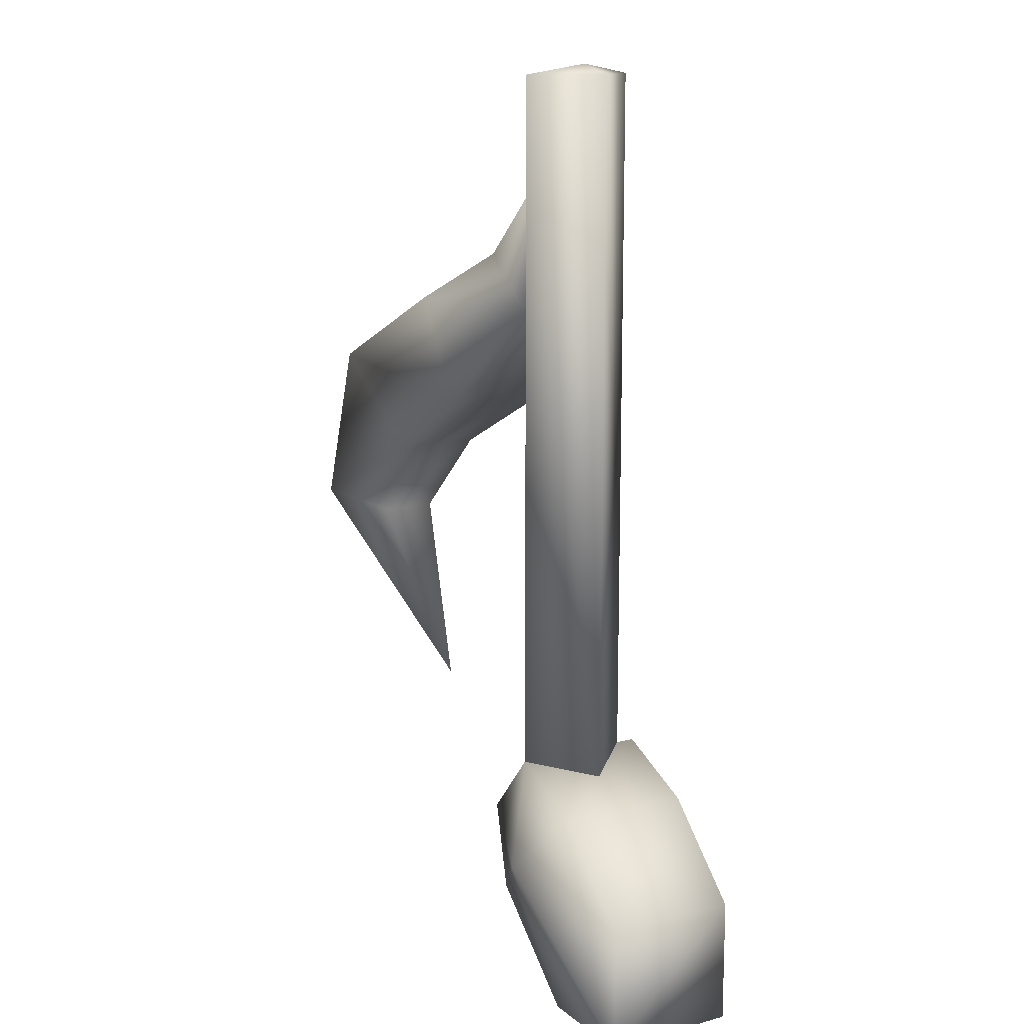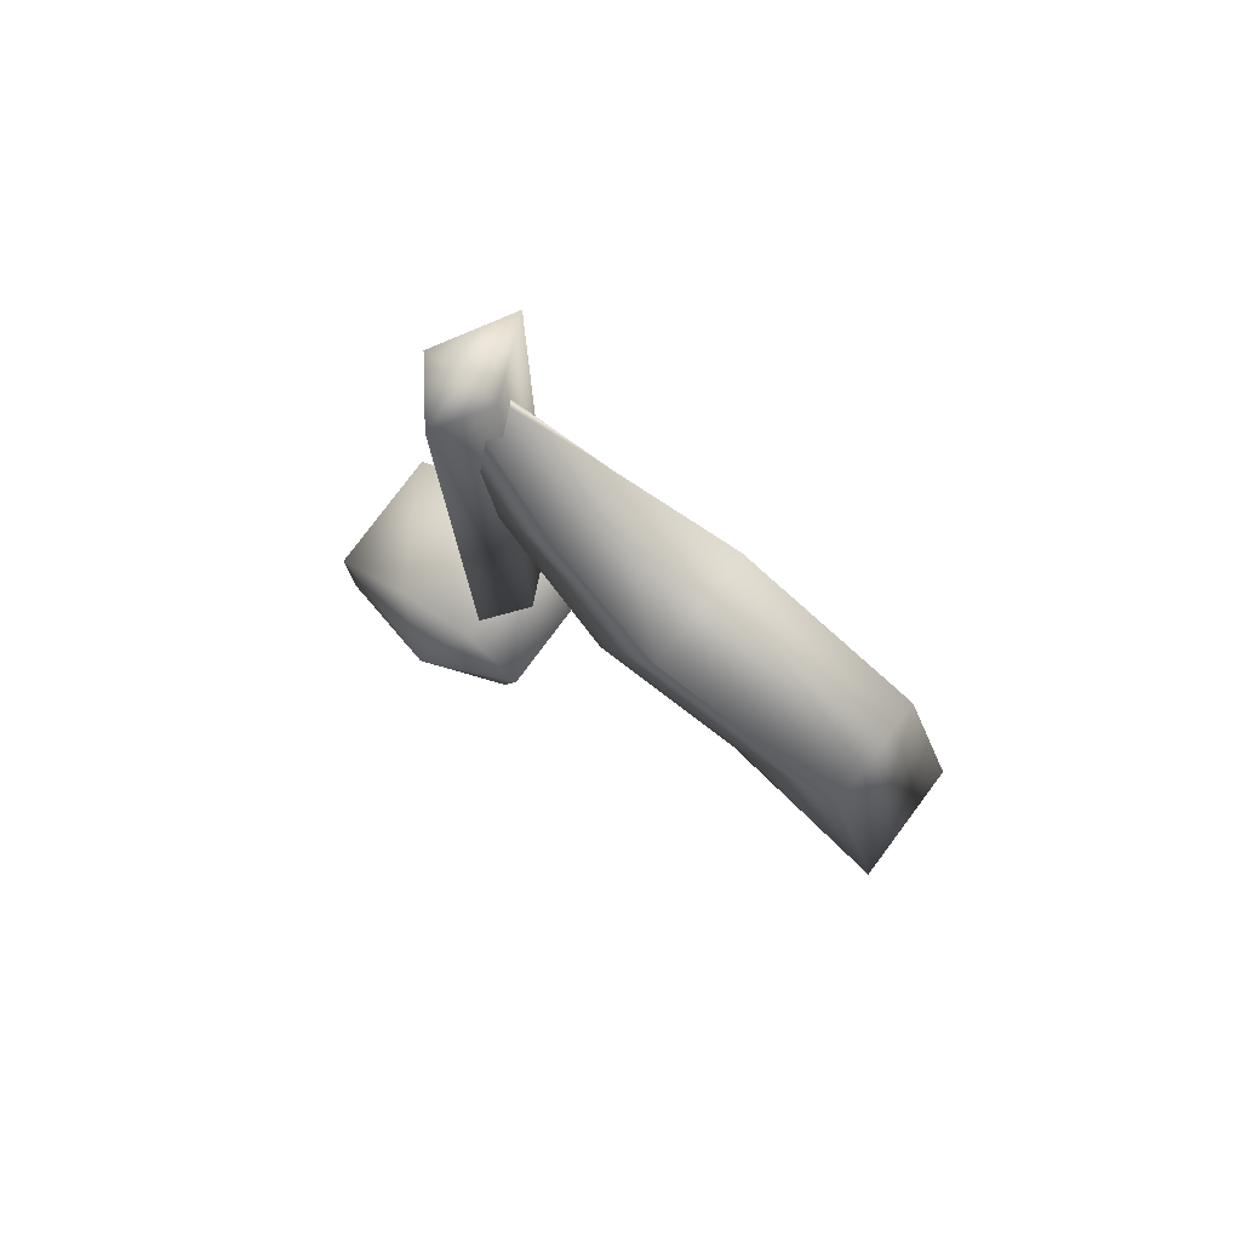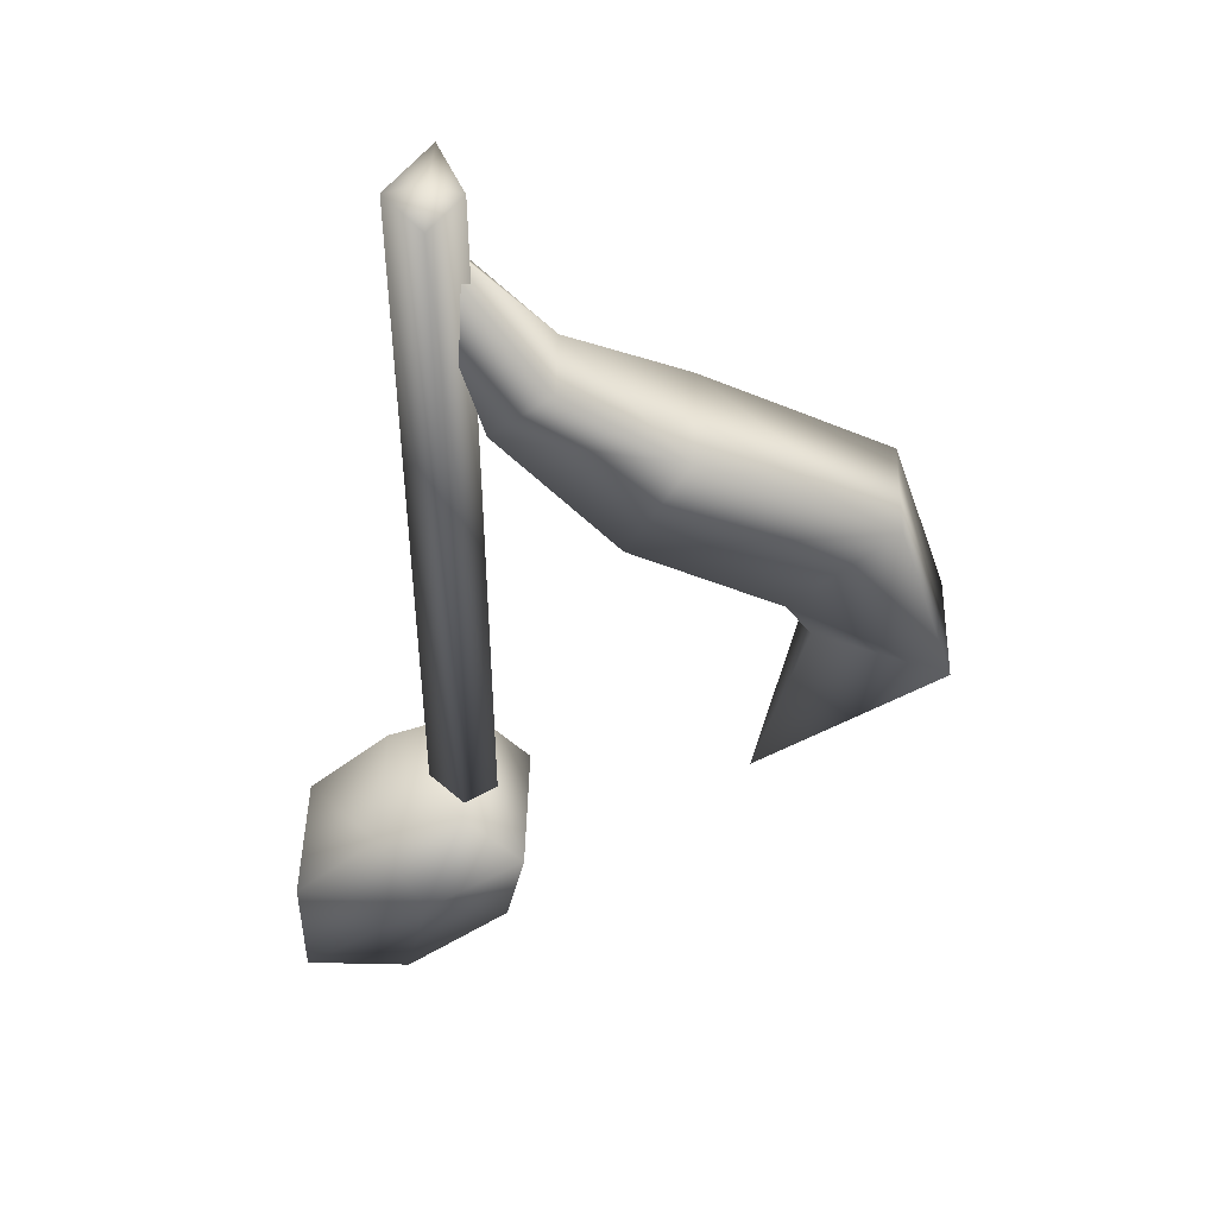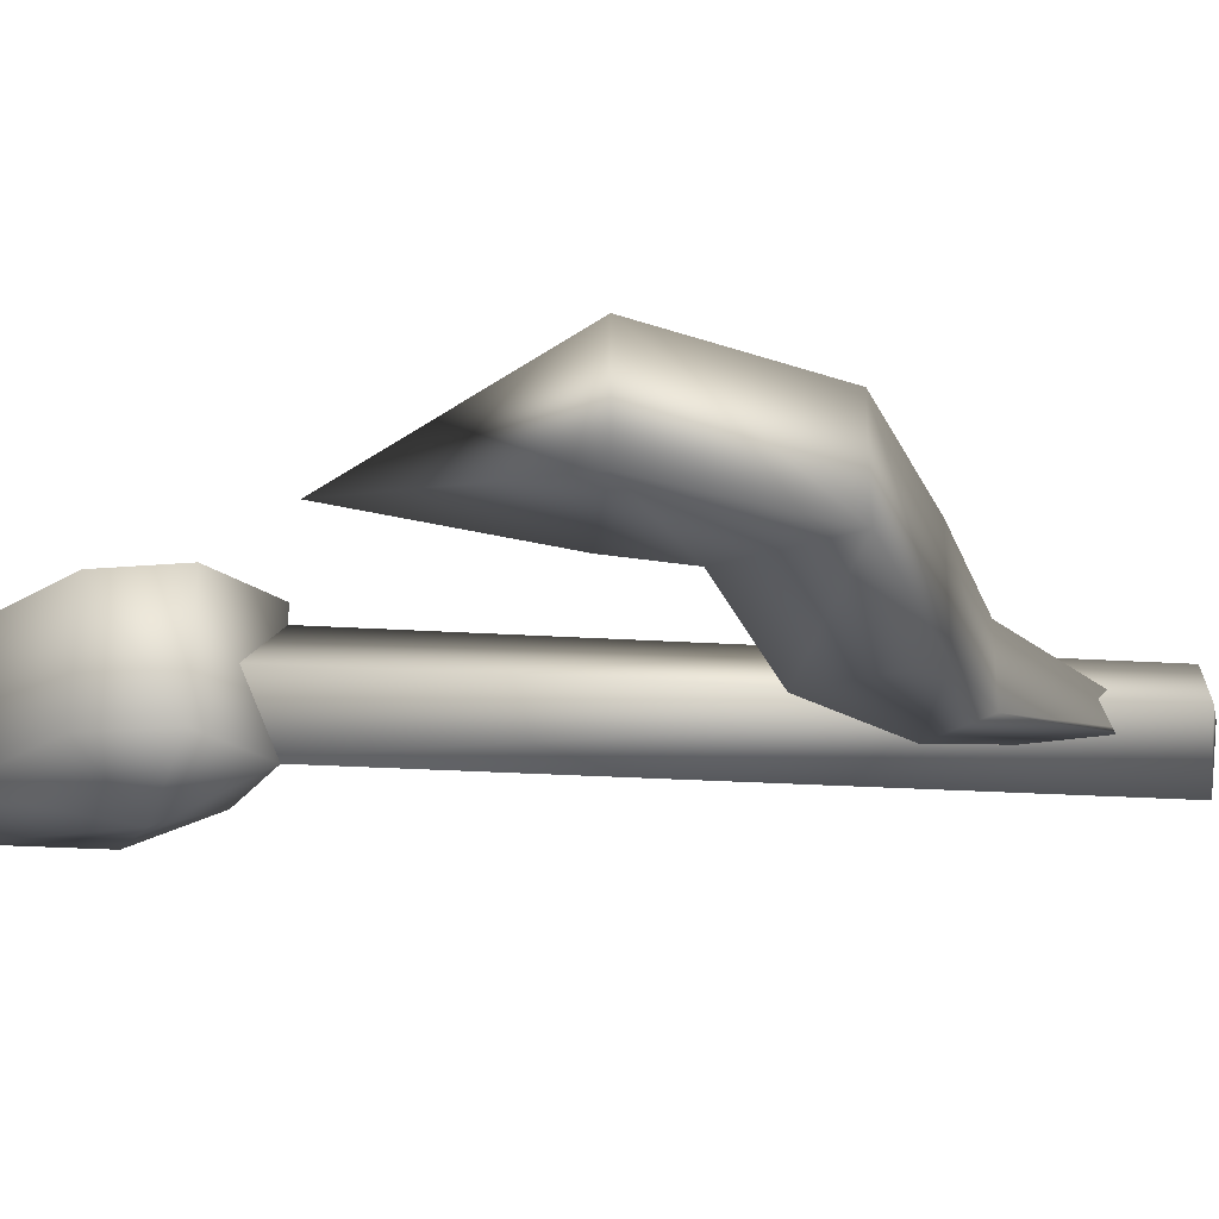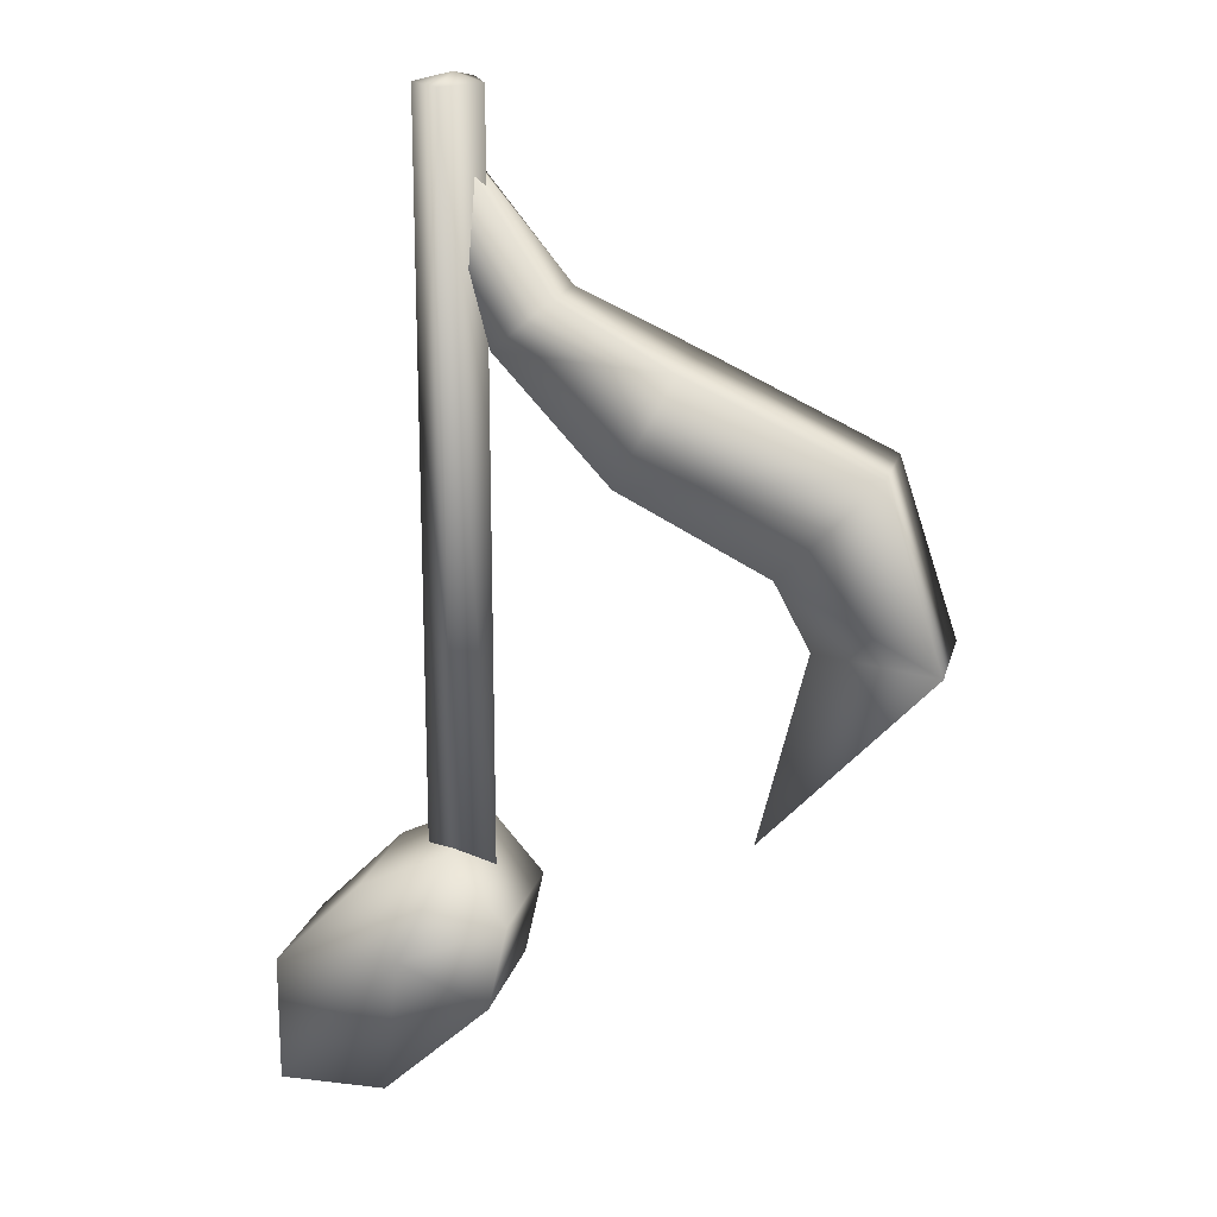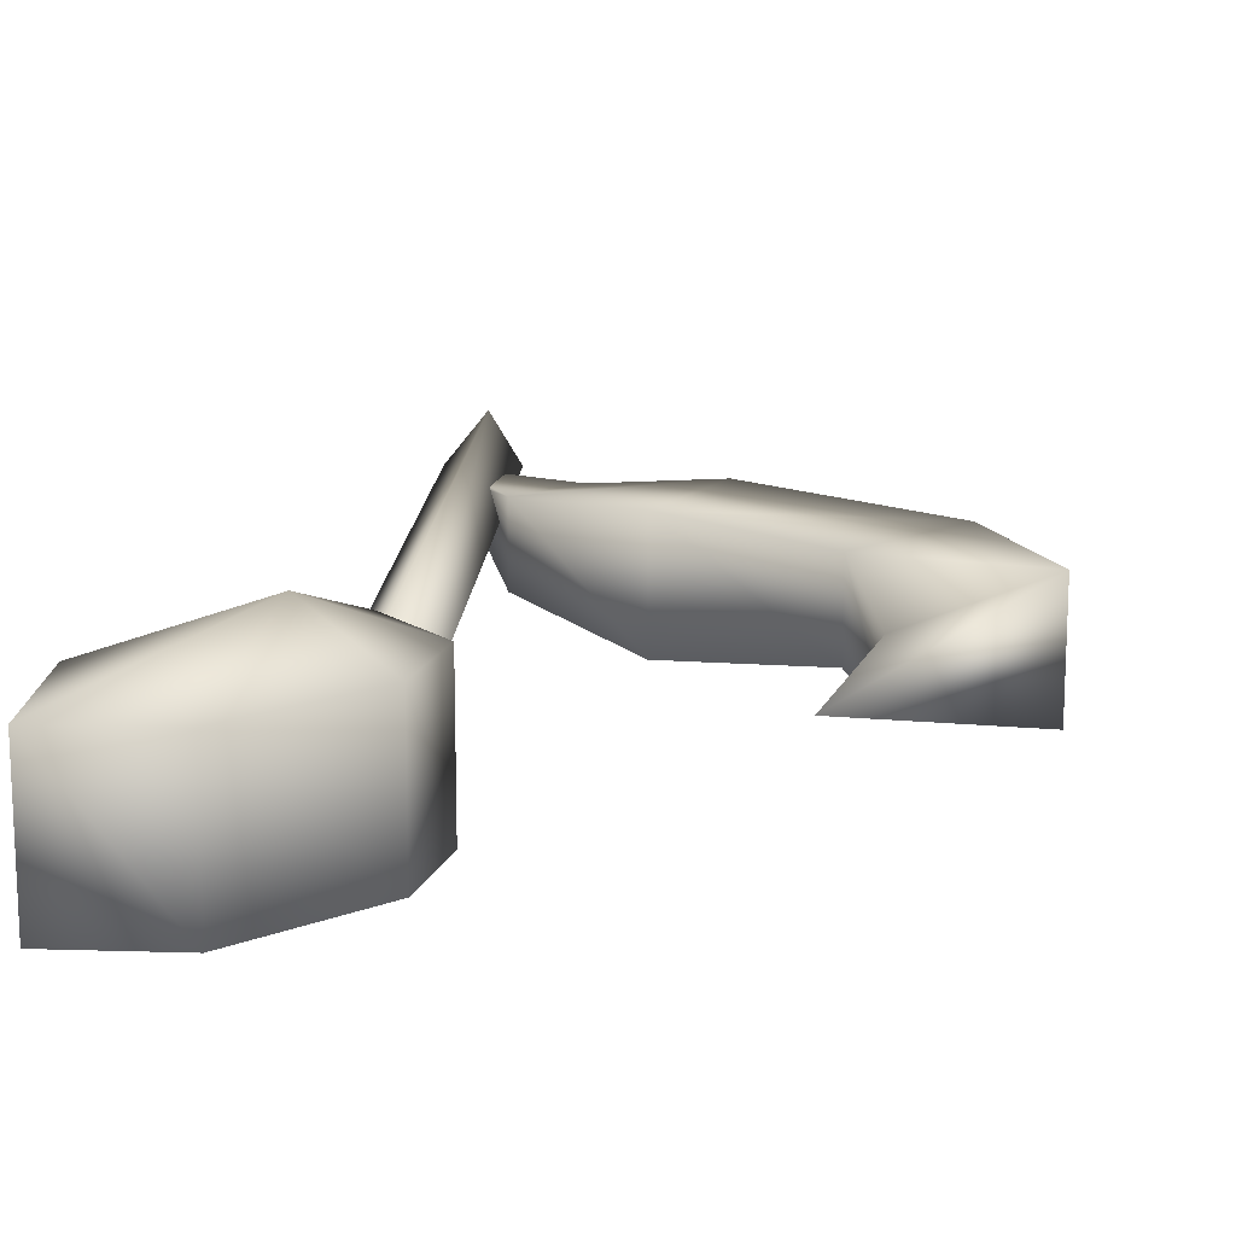
<metadata>
{"format":"obj","ext":"obj","renderer":"f3d","projection":"perspective","resolution":1024,"background":"white","views":[{"elev":13.6,"azim":-120.8,"up":"+Y"},{"elev":78.9,"azim":36.8,"up":"+Y"},{"elev":47.3,"azim":1.4,"up":"+Y"},{"elev":-27.6,"azim":84.6,"up":"+Z"},{"elev":17.2,"azim":13.3,"up":"+Y"},{"elev":15.7,"azim":3.6,"up":"+Z"}]}
</metadata>
<code>
v -11 47 0
v -14 47 -7
v -14 48 0
v -14 47 -7
v -18 47 0
v -14 48 0
v -18 47 0
v -14 47 5
v -14 48 0
v -14 47 5
v -11 47 0
v -14 48 0
v -11 -32 0
v -14 -32 -7
v -11 47 0
v -14 -32 -7
v -14 47 -7
v -11 47 0
v -14 -32 -7
v -18 -32 0
v -14 47 -7
v -18 -32 0
v -18 47 0
v -14 47 -7
v -18 -32 0
v -14 -32 5
v -18 47 0
v -14 -32 5
v -14 47 5
v -18 47 0
v -14 -32 5
v -11 -32 0
v -14 47 5
v -11 -32 0
v -11 47 0
v -14 47 5
v -14 -32 -7
v -11 -32 0
v -14 -32 0
v -18 -32 0
v -14 -32 -7
v -14 -32 0
v -14 -32 5
v -18 -32 0
v -14 -32 0
v -11 -32 0
v -14 -32 5
v -14 -32 0
v -17 46 0
v -10 23 3
v -4 28 3
v 8 22 5
v -4 28 3
v -10 23 3
v -10 23 3
v 2 11 5
v 8 22 5
v 27 13 4
v 8 22 5
v 2 11 5
v 2 11 5
v 17 3 4
v 27 13 4
v 33 -5 5
v 27 13 4
v 17 3 4
v 17 3 4
v 20 -5 0
v 33 -5 5
v -4 28 -5
v -10 23 -5
v -17 46 -1
v 8 22 -7
v 2 11 -7
v -10 23 -5
v -10 23 -5
v -4 28 -5
v 8 22 -7
v 27 13 -7
v 17 3 -5
v 2 11 -7
v 2 11 -7
v 8 22 -7
v 27 13 -7
v 33 -5 -7
v 20 -5 -6
v 17 3 -5
v 17 3 -5
v 27 13 -7
v 33 -5 -7
v 20 -5 -6
v 33 -5 -7
v 15 -25 0
v 2 11 -7
v 2 11 5
v -10 23 3
v -10 23 3
v -10 23 -5
v 2 11 -7
v 17 3 -5
v 17 3 4
v 2 11 5
v 2 11 5
v 2 11 -7
v 17 3 -5
v 20 -5 -6
v 20 -5 0
v 17 3 4
v 17 3 4
v 17 3 -5
v 20 -5 -6
v 27 13 -7
v 27 13 4
v 33 -5 5
v 33 -5 5
v 33 -5 -7
v 27 13 -7
v 8 22 -7
v 8 22 5
v 27 13 4
v 27 13 4
v 27 13 -7
v 8 22 -7
v -4 28 -5
v -4 28 3
v 8 22 5
v 8 22 5
v 8 22 -7
v -4 28 -5
v -4 28 -5
v -17 46 -1
v -17 46 0
v -4 28 3
v -4 28 -5
v -17 46 0
v -17 46 -1
v -10 23 -5
v -10 23 3
v -17 46 0
v -17 46 -1
v -10 23 3
v 15 -25 0
v 33 -5 -7
v 33 -5 5
v 20 -5 0
v 20 -5 -6
v 15 -25 0
v 20 -5 0
v 15 -25 0
v 33 -5 5
v -8 -33 7
v -14 -26 7
v -18 -36 11
v -14 -26 7
v -23 -30 7
v -18 -36 11
v -23 -30 7
v -32 -39 7
v -18 -36 11
v -32 -39 7
v -32 -52 7
v -18 -36 11
v -32 -52 7
v -21 -52 7
v -18 -36 11
v -21 -52 7
v -10 -42 7
v -18 -36 11
v -10 -42 7
v -8 -33 7
v -18 -36 11
v -8 -33 -7
v -14 -26 -7
v -8 -33 7
v -14 -26 -7
v -14 -26 7
v -8 -33 7
v -14 -26 -7
v -23 -30 -7
v -14 -26 7
v -23 -30 -7
v -23 -30 7
v -14 -26 7
v -23 -30 -7
v -32 -39 -7
v -23 -30 7
v -32 -39 -7
v -32 -39 7
v -23 -30 7
v -32 -39 -7
v -32 -52 -7
v -32 -39 7
v -32 -52 -7
v -32 -52 7
v -32 -39 7
v -32 -52 -7
v -21 -52 -7
v -32 -52 7
v -21 -52 -7
v -21 -52 7
v -32 -52 7
v -21 -52 -7
v -10 -42 -7
v -21 -52 7
v -10 -42 -7
v -10 -42 7
v -21 -52 7
v -10 -42 -7
v -8 -33 -7
v -10 -42 7
v -8 -33 -7
v -8 -33 7
v -10 -42 7
v -14 -26 -7
v -8 -33 -7
v -18 -36 -11
v -23 -30 -7
v -14 -26 -7
v -18 -36 -11
v -32 -39 -7
v -23 -30 -7
v -18 -36 -11
v -32 -52 -7
v -32 -39 -7
v -18 -36 -11
v -21 -52 -7
v -32 -52 -7
v -18 -36 -11
v -10 -42 -7
v -21 -52 -7
v -18 -36 -11
v -8 -33 -7
v -10 -42 -7
v -18 -36 -11
f 1 2 3
f 4 5 6
f 7 8 9
f 10 11 12
f 13 14 15
f 16 17 18
f 19 20 21
f 22 23 24
f 25 26 27
f 28 29 30
f 31 32 33
f 34 35 36
f 37 38 39
f 40 41 42
f 43 44 45
f 46 47 48
f 49 50 51
f 52 53 54
f 55 56 57
f 58 59 60
f 61 62 63
f 64 65 66
f 67 68 69
f 70 71 72
f 73 74 75
f 76 77 78
f 79 80 81
f 82 83 84
f 85 86 87
f 88 89 90
f 91 92 93
f 94 95 96
f 97 98 99
f 100 101 102
f 103 104 105
f 106 107 108
f 109 110 111
f 112 113 114
f 115 116 117
f 118 119 120
f 121 122 123
f 124 125 126
f 127 128 129
f 130 131 132
f 133 134 135
f 136 137 138
f 139 140 141
f 142 143 144
f 145 146 147
f 148 149 150
f 151 152 153
f 154 155 156
f 157 158 159
f 160 161 162
f 163 164 165
f 166 167 168
f 169 170 171
f 172 173 174
f 175 176 177
f 178 179 180
f 181 182 183
f 184 185 186
f 187 188 189
f 190 191 192
f 193 194 195
f 196 197 198
f 199 200 201
f 202 203 204
f 205 206 207
f 208 209 210
f 211 212 213
f 214 215 216
f 217 218 219
f 220 221 222
f 223 224 225
f 226 227 228
f 229 230 231
f 232 233 234

</code>
